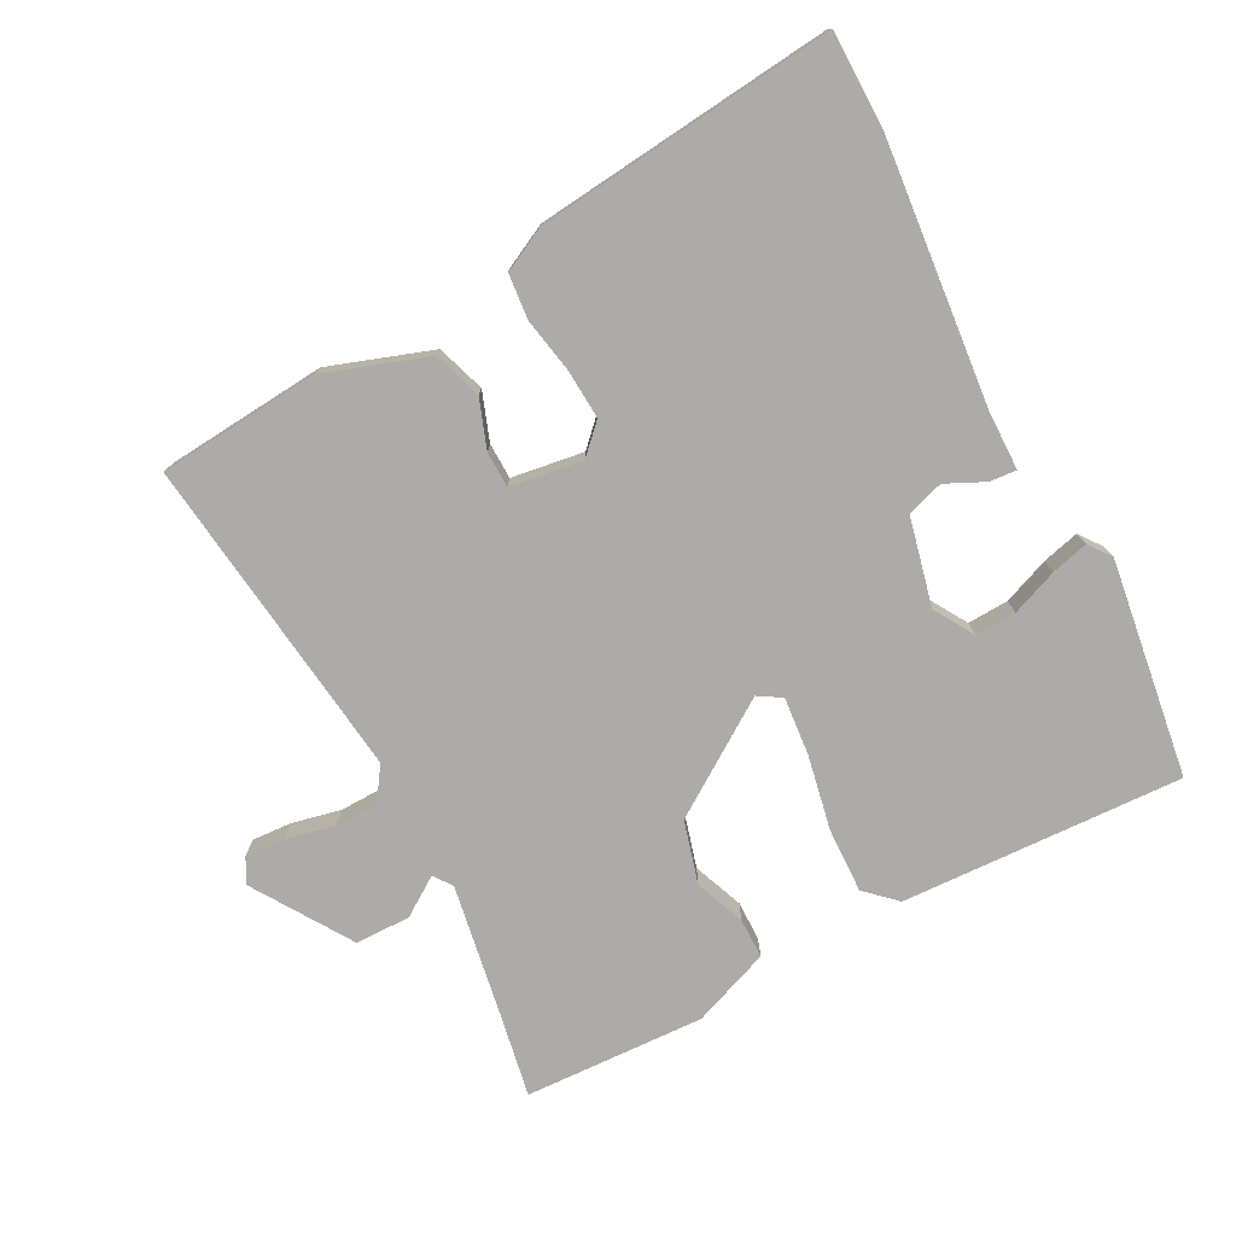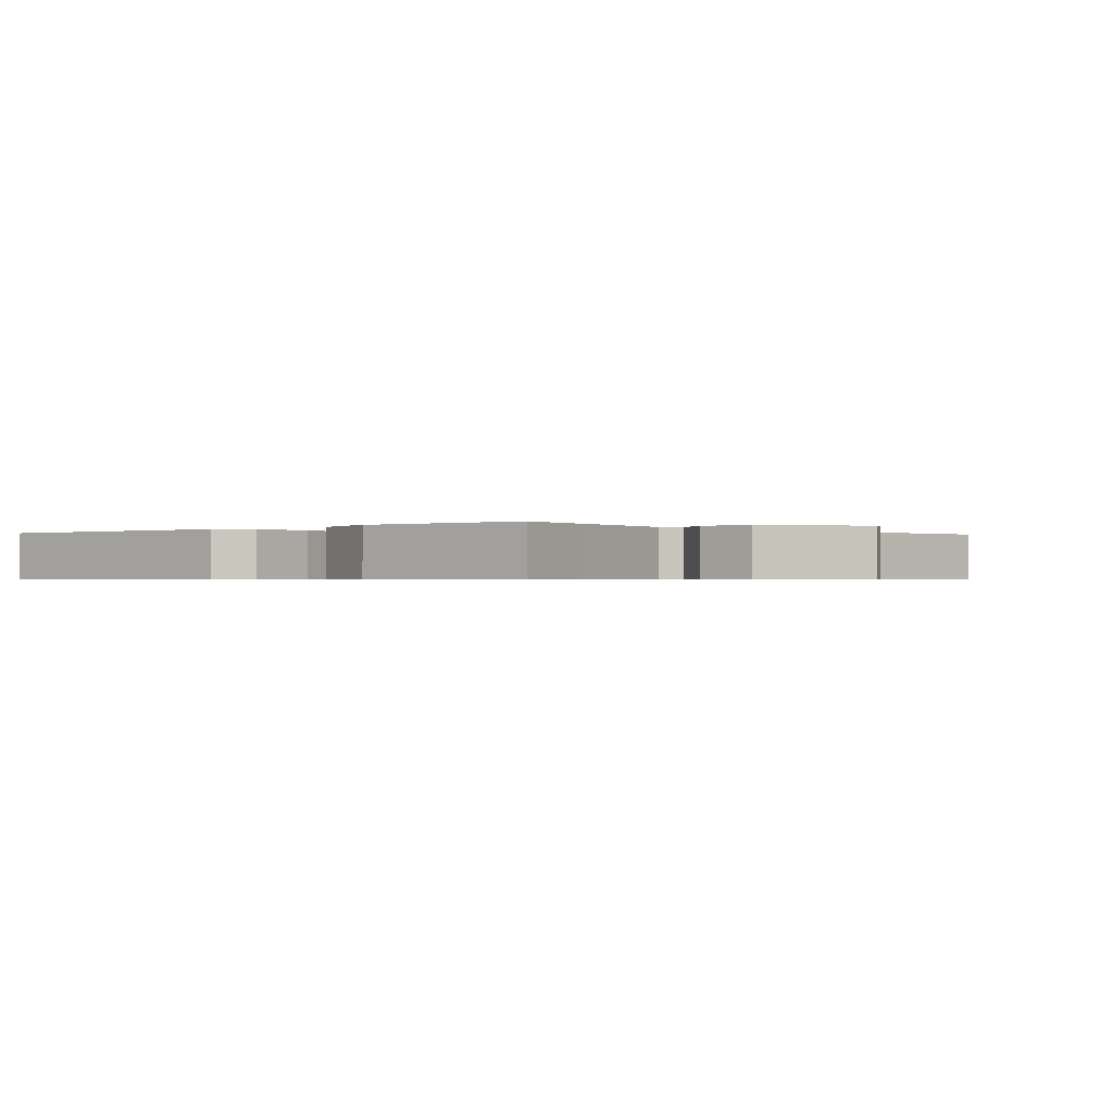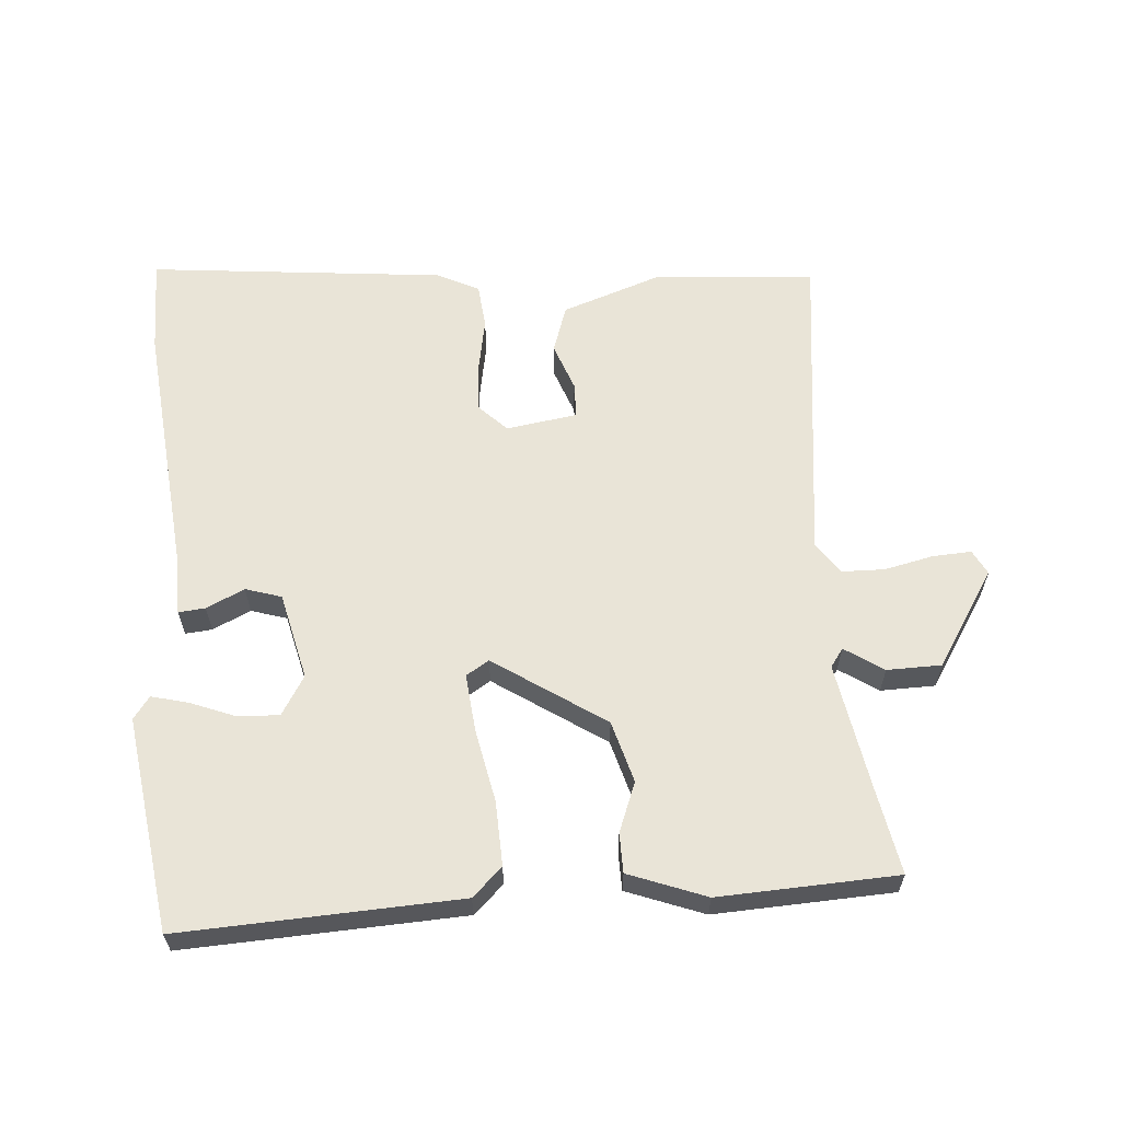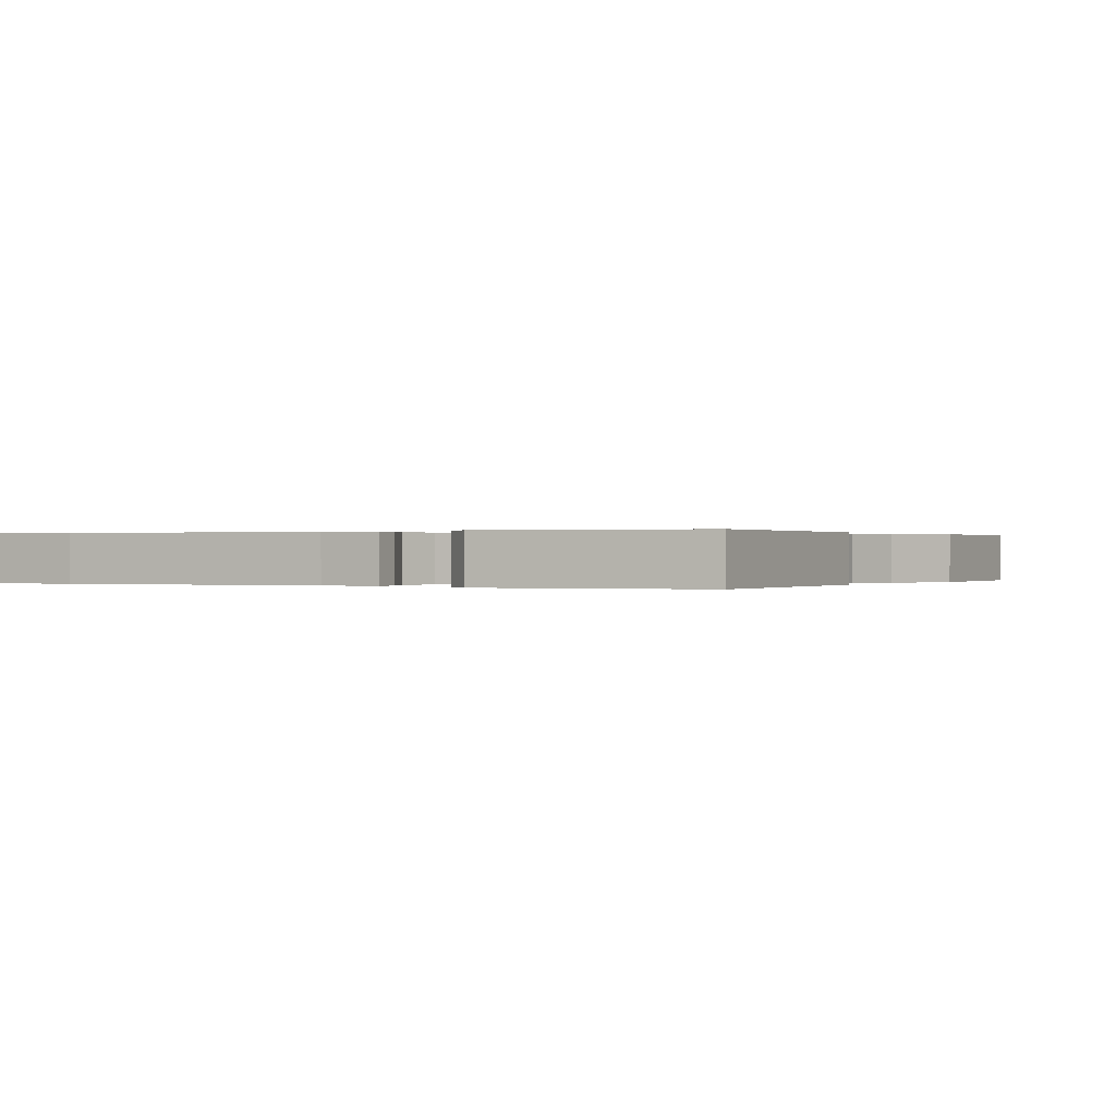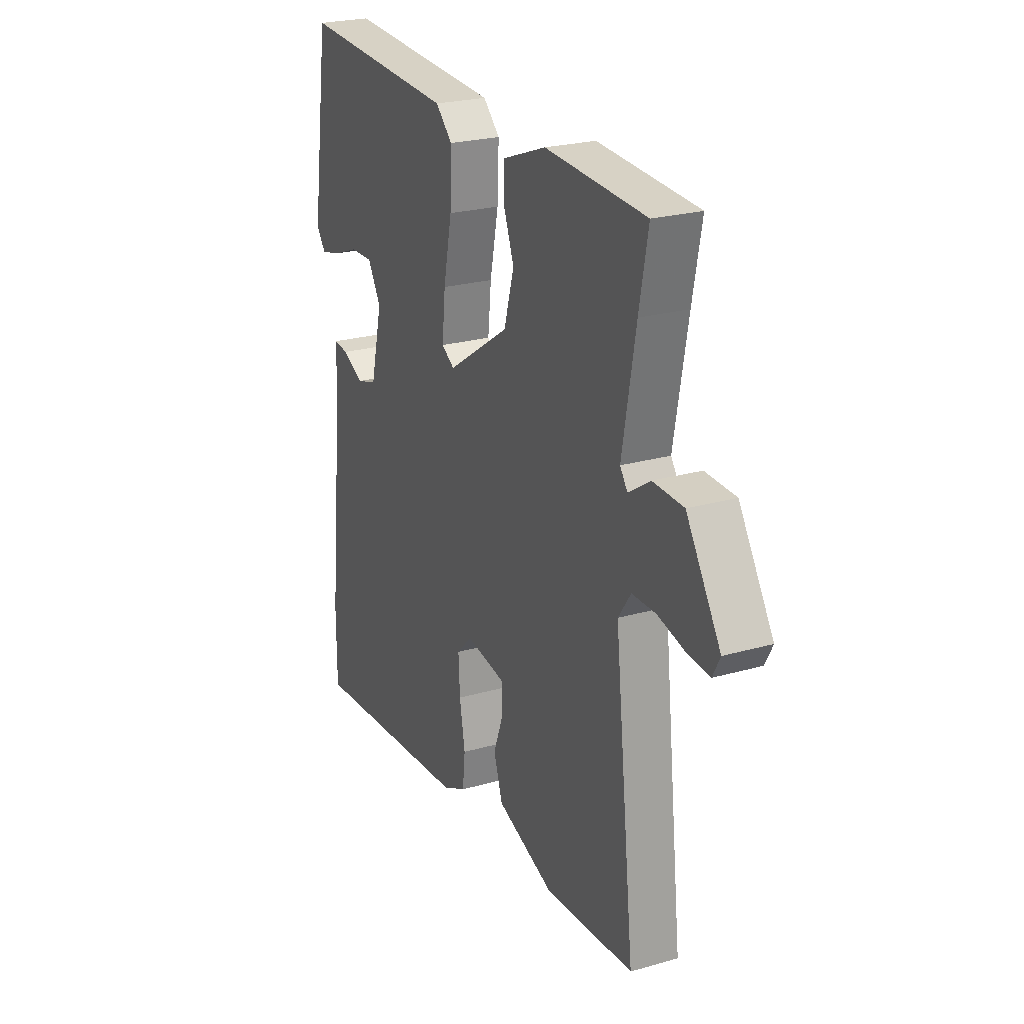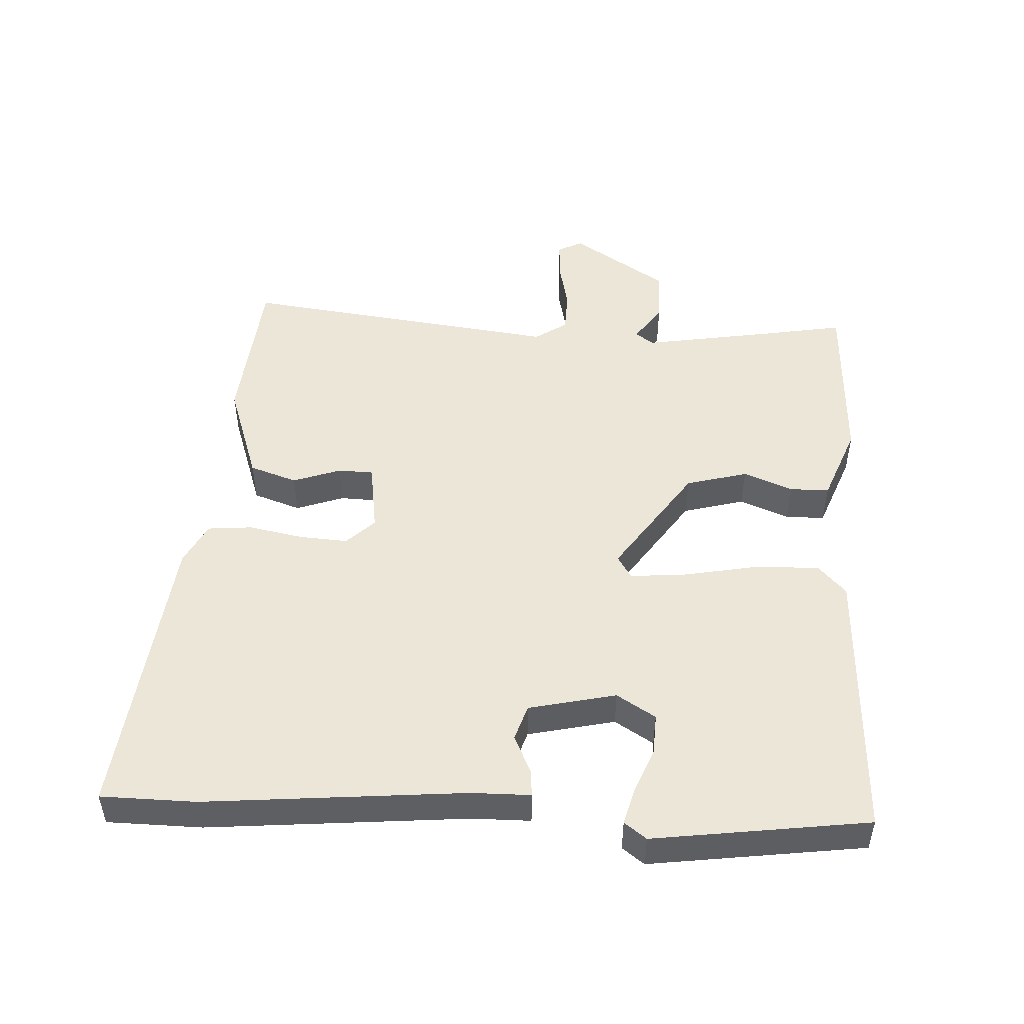
<metadata>
{"format":"obj","ext":"obj","renderer":"f3d","projection":"perspective","resolution":1024,"background":"white","views":[{"elev":-76.5,"azim":-151.8,"up":"+Y"},{"elev":-0.6,"azim":41.6,"up":"+Y"},{"elev":61.2,"azim":-4.1,"up":"+Y"},{"elev":0.1,"azim":-60.0,"up":"+Y"},{"elev":24.3,"azim":64.8,"up":"+Z"},{"elev":49.2,"azim":-86.3,"up":"+Y"}]}
</metadata>
<code>
v -0.471 0.07 0.545
v -0.046 0.07 0.523
v -0.001 0.07 0.48
v -0.005 0.07 0.382
v -0.028 0.07 0.27
v -0.037 0.07 0.182
v -0.002 0.07 0.16
v 0.167 0.07 0.272
v 0.194 0.07 0.366
v 0.165 0.07 0.442
v 0.166 0.07 0.502
v 0.284 0.07 0.546
v 0.556 0.07 0.532
v 0.532 0.07 0.406
v 0.496 0.07 0.206
v 0.516 0.07 0.178
v 0.575 0.07 0.217
v 0.658 0.07 0.215
v 0.751 0.07 0.068
v 0.731 0.07 0.03
v 0.671 0.07 0.034
v 0.597 0.07 0.051
v 0.532 0.07 0.05
v 0.498 0.07 0.001
v 0.554 0.07 -0.491
v 0.31 0.07 -0.51
v 0.155 0.07 -0.455
v 0.131 0.07 -0.382
v 0.158 0.07 -0.309
v 0.157 0.07 -0.255
v 0.048 0.07 -0.238
v 0.006 0.07 -0.28
v 0.01 0.07 -0.354
v 0.025 0.07 -0.438
v 0.018 0.07 -0.506
v -0.047 0.07 -0.538
v -0.5 0.07 -0.582
v -0.5 0.07 -0.437
v -0.459 0.07 -0.042
v -0.457 0.07 0.048
v -0.416 0.07 0.044
v -0.358 0.07 0.016
v -0.303 0.07 0.033
v -0.271 0.07 0.166
v -0.307 0.07 0.226
v -0.369 0.07 0.224
v -0.439 0.07 0.197
v -0.495 0.07 0.183
v -0.52 0.07 0.217
v -0.471 0 0.545
v -0.046 0 0.523
v -0.001 0 0.48
v -0.005 0 0.382
v -0.028 0 0.27
v -0.037 0 0.182
v -0.002 0 0.16
v 0.167 0 0.272
v 0.194 0 0.366
v 0.165 0 0.442
v 0.166 0 0.502
v 0.284 0 0.546
v 0.556 0 0.532
v 0.532 0 0.406
v 0.496 0 0.206
v 0.516 0 0.178
v 0.575 0 0.217
v 0.658 0 0.215
v 0.751 0 0.068
v 0.731 0 0.03
v 0.671 0 0.034
v 0.597 0 0.051
v 0.532 0 0.05
v 0.498 0 0.001
v 0.554 0 -0.491
v 0.31 0 -0.51
v 0.155 0 -0.455
v 0.131 0 -0.382
v 0.158 0 -0.309
v 0.157 0 -0.255
v 0.048 0 -0.238
v 0.006 0 -0.28
v 0.01 0 -0.354
v 0.025 0 -0.438
v 0.018 0 -0.506
v -0.047 0 -0.538
v -0.5 0 -0.582
v -0.5 0 -0.437
v -0.459 0 -0.042
v -0.457 0 0.048
v -0.416 0 0.044
v -0.358 0 0.016
v -0.303 0 0.033
v -0.271 0 0.166
v -0.307 0 0.226
v -0.369 0 0.224
v -0.439 0 0.197
v -0.495 0 0.183
v -0.52 0 0.217
f 2 3 4
f 1 2 4
f 49 1 4
f 48 49 4
f 47 48 4
f 46 47 4
f 45 46 4 5
f 44 45 5 6
f 43 44 6 7
f 39 40 41 42
f 39 42 43
f 38 39 43
f 37 38 43
f 36 37 43
f 35 36 43
f 34 35 43
f 33 34 43
f 32 33 43
f 31 32 43 7
f 27 28 29
f 26 27 29
f 25 26 29
f 24 25 29
f 23 24 29 30
f 20 21 22
f 19 20 22
f 18 19 22
f 17 18 22
f 16 17 22
f 15 16 22 23
f 12 13 14
f 11 12 14
f 10 11 14
f 9 10 14
f 8 9 14 15
f 23 30 31
f 15 23 31
f 8 15 31
f 7 8 31
f 53 52 51
f 53 51 50
f 53 50 98
f 53 98 97
f 53 97 96
f 53 96 95
f 54 53 95 94
f 55 54 94 93
f 56 55 93 92
f 91 90 89 88
f 92 91 88
f 92 88 87
f 92 87 86
f 92 86 85
f 92 85 84
f 92 84 83
f 92 83 82
f 92 82 81
f 56 92 81 80
f 78 77 76
f 78 76 75
f 78 75 74
f 78 74 73
f 79 78 73 72
f 71 70 69
f 71 69 68
f 71 68 67
f 71 67 66
f 71 66 65
f 72 71 65 64
f 63 62 61
f 63 61 60
f 63 60 59
f 63 59 58
f 64 63 58 57
f 80 79 72
f 80 72 64
f 80 64 57
f 80 57 56
f 1 50 51 2
f 2 51 52 3
f 3 52 53 4
f 4 53 54 5
f 5 54 55 6
f 6 55 56 7
f 7 56 57 8
f 8 57 58 9
f 9 58 59 10
f 10 59 60 11
f 11 60 61 12
f 12 61 62 13
f 13 62 63 14
f 14 63 64 15
f 15 64 65 16
f 16 65 66 17
f 17 66 67 18
f 18 67 68 19
f 19 68 69 20
f 20 69 70 21
f 21 70 71 22
f 22 71 72 23
f 23 72 73 24
f 24 73 74 25
f 25 74 75 26
f 26 75 76 27
f 27 76 77 28
f 28 77 78 29
f 29 78 79 30
f 30 79 80 31
f 31 80 81 32
f 32 81 82 33
f 33 82 83 34
f 34 83 84 35
f 35 84 85 36
f 36 85 86 37
f 37 86 87 38
f 38 87 88 39
f 39 88 89 40
f 40 89 90 41
f 41 90 91 42
f 42 91 92 43
f 43 92 93 44
f 44 93 94 45
f 45 94 95 46
f 46 95 96 47
f 47 96 97 48
f 48 97 98 49
f 49 98 50 1

</code>
